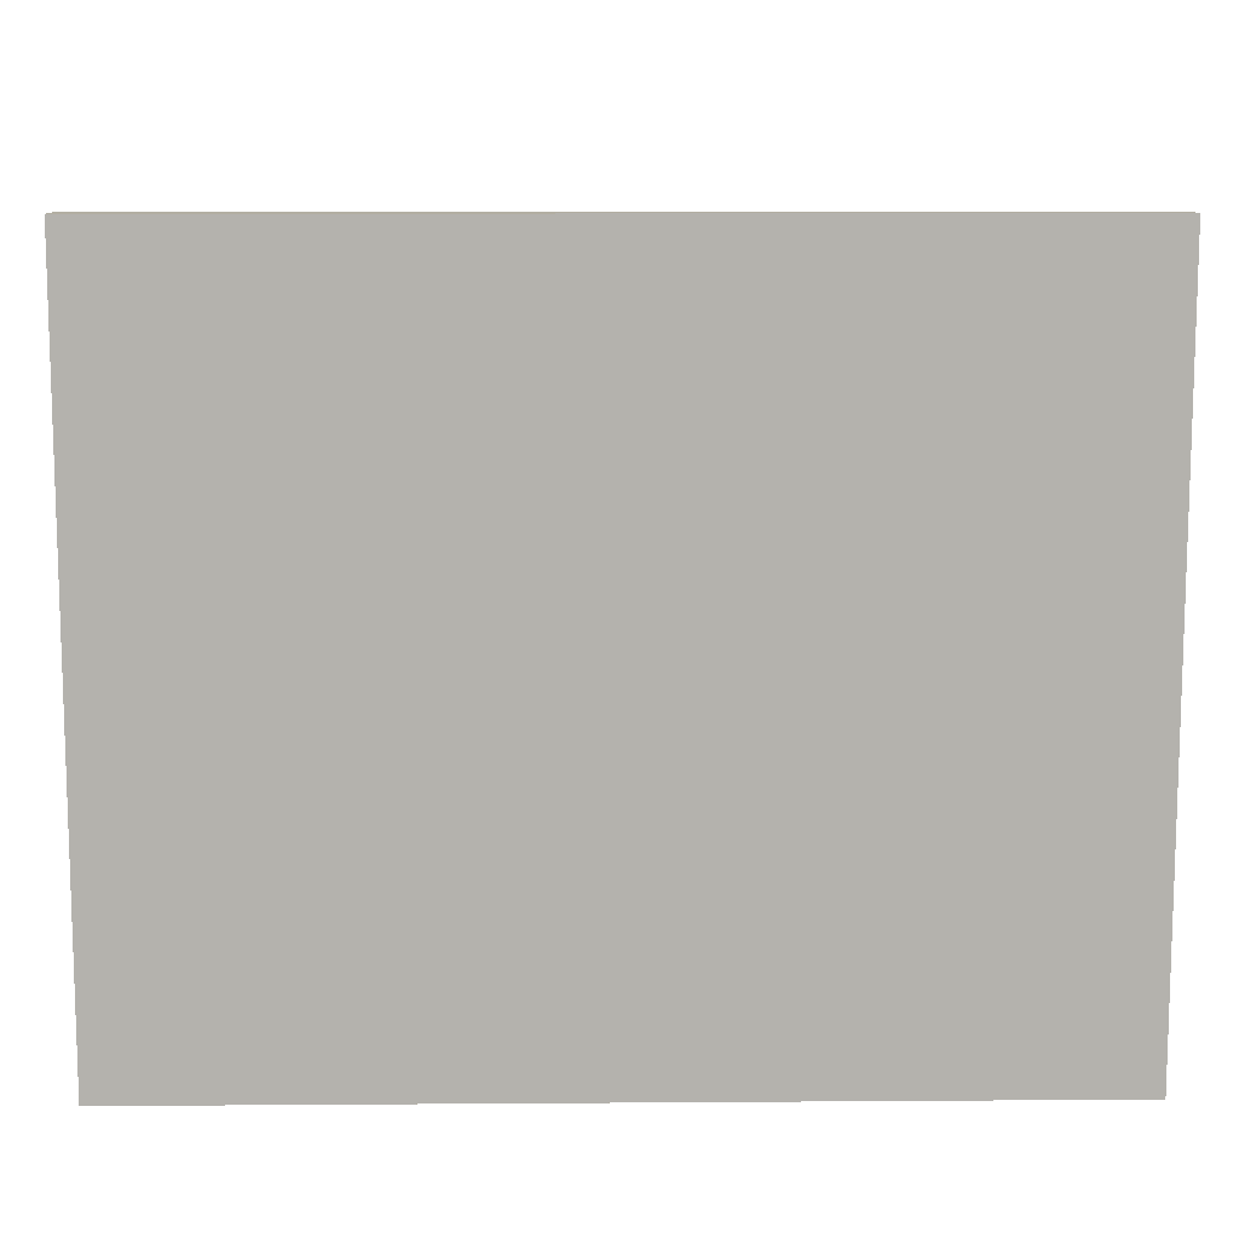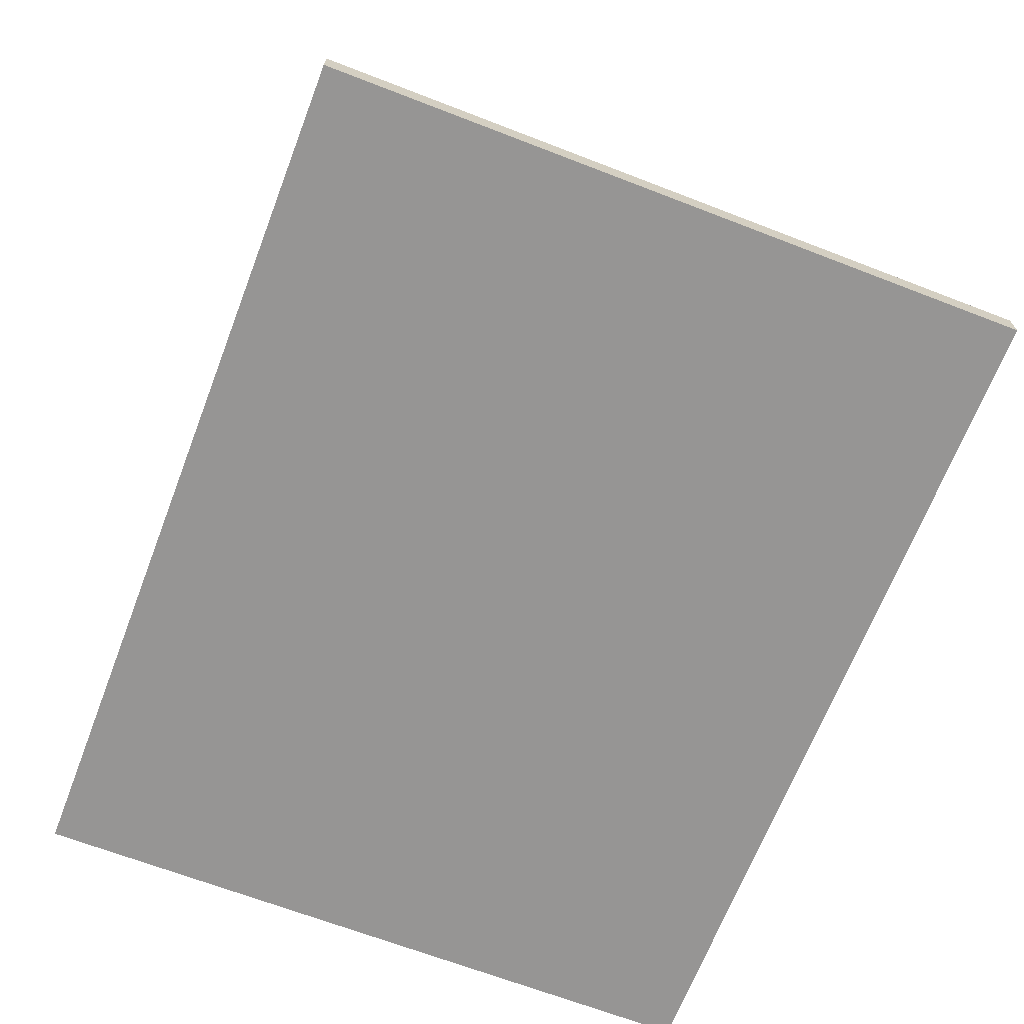
<metadata>
{"format":"obj","ext":"obj","renderer":"f3d","projection":"perspective","resolution":1024,"background":"white","views":[{"elev":10.7,"azim":-1.0,"up":"+Z"},{"elev":-67.6,"azim":-111.1,"up":"+Y"}]}
</metadata>
<code>
g default
v -7.167 0.1162 4.928
v 6.311 0.1162 4.928
v -7.167 0.6056 4.928
v 6.311 0.6056 4.928
v -7.167 0.6056 -5.988
v 6.311 0.6056 -5.988
v -7.167 0.1162 -5.988
v 6.311 0.1162 -5.988
g pCube1
f 1 2 3
f 3 2 4
f 3 4 5
f 5 4 6
f 5 6 7
f 7 6 8
f 7 8 1
f 1 8 2
f 2 8 4
f 4 8 6
f 7 1 5
f 5 1 3
g default
v 0.1878 4.405 -0.06101
v 0.1597 4.405 -0.116
v 0.116 4.405 -0.1597
v 0.06101 4.405 -0.1878
v 0 4.405 -0.1974
v -0.06101 4.405 -0.1878
v -0.116 4.405 -0.1597
v -0.1597 4.405 -0.116
v -0.1878 4.405 -0.06101
v -0.1974 4.405 0
v -0.1878 4.405 0.06101
v -0.1597 4.405 0.116
v -0.116 4.405 0.1597
v -0.06101 4.405 0.1878
v -0 4.405 0.1974
v 0.06101 4.405 0.1878
v 0.116 4.405 0.1597
v 0.1597 4.405 0.116
v 0.1878 4.405 0.06101
v 0.1974 4.405 0
v 0.3709 4.451 -0.1205
v 0.3155 4.451 -0.2292
v 0.2292 4.451 -0.3155
v 0.1205 4.451 -0.3709
v 0 4.451 -0.39
v -0.1205 4.451 -0.3709
v -0.2292 4.451 -0.3155
v -0.3155 4.451 -0.2292
v -0.3709 4.451 -0.1205
v -0.39 4.451 0
v -0.3709 4.451 0.1205
v -0.3155 4.451 0.2292
v -0.2292 4.451 0.3155
v -0.1205 4.451 0.3709
v -0 4.451 0.39
v 0.1205 4.451 0.3709
v 0.2292 4.451 0.3155
v 0.3155 4.451 0.2292
v 0.3709 4.451 0.1205
v 0.39 4.451 0
v 0.5449 4.527 -0.1771
v 0.4635 4.527 -0.3368
v 0.3368 4.527 -0.4635
v 0.1771 4.527 -0.5449
v 0 4.527 -0.573
v -0.1771 4.527 -0.5449
v -0.3368 4.527 -0.4635
v -0.4635 4.527 -0.3368
v -0.5449 4.527 -0.1771
v -0.573 4.527 0
v -0.5449 4.527 0.1771
v -0.4635 4.527 0.3368
v -0.3368 4.527 0.4635
v -0.1771 4.527 0.5449
v -0 4.527 0.573
v 0.1771 4.527 0.5449
v 0.3368 4.527 0.4635
v 0.4635 4.527 0.3368
v 0.5449 4.527 0.1771
v 0.573 4.527 0
v 0.7055 4.631 -0.2292
v 0.6002 4.631 -0.436
v 0.436 4.631 -0.6002
v 0.2292 4.631 -0.7055
v 0 4.631 -0.7418
v -0.2292 4.631 -0.7055
v -0.436 4.631 -0.6002
v -0.6002 4.631 -0.436
v -0.7055 4.631 -0.2292
v -0.7418 4.631 0
v -0.7055 4.631 0.2292
v -0.6002 4.631 0.436
v -0.436 4.631 0.6002
v -0.2292 4.631 0.7055
v -0 4.631 0.7418
v 0.2292 4.631 0.7055
v 0.436 4.631 0.6002
v 0.6002 4.631 0.436
v 0.7055 4.631 0.2292
v 0.7418 4.631 0
v 0.8487 4.759 -0.2758
v 0.722 4.759 -0.5246
v 0.5246 4.759 -0.722
v 0.2758 4.759 -0.8487
v 0 4.759 -0.8924
v -0.2758 4.759 -0.8487
v -0.5246 4.759 -0.722
v -0.722 4.759 -0.5246
v -0.8487 4.759 -0.2758
v -0.8924 4.759 0
v -0.8487 4.759 0.2758
v -0.722 4.759 0.5246
v -0.5246 4.759 0.722
v -0.2758 4.759 0.8487
v -0 4.759 0.8924
v 0.2758 4.759 0.8487
v 0.5246 4.759 0.722
v 0.722 4.759 0.5246
v 0.8487 4.759 0.2758
v 0.8924 4.759 0
v 0.9711 4.91 -0.3155
v 0.826 4.91 -0.6002
v 0.6002 4.91 -0.826
v 0.3155 4.91 -0.9711
v 0 4.91 -1.021
v -0.3155 4.91 -0.9711
v -0.6002 4.91 -0.826
v -0.826 4.91 -0.6002
v -0.9711 4.91 -0.3155
v -1.021 4.91 0
v -0.9711 4.91 0.3155
v -0.826 4.91 0.6002
v -0.6002 4.91 0.826
v -0.3155 4.91 0.9711
v -0 4.91 1.021
v 0.3155 4.91 0.9711
v 0.6002 4.91 0.826
v 0.826 4.91 0.6002
v 0.9711 4.91 0.3155
v 1.021 4.91 0
v 1.069 5.079 -0.3475
v 0.9098 5.079 -0.661
v 0.661 5.079 -0.9098
v 0.3475 5.079 -1.069
v 0 5.079 -1.125
v -0.3475 5.079 -1.069
v -0.661 5.079 -0.9098
v -0.9098 5.079 -0.661
v -1.069 5.079 -0.3475
v -1.125 5.079 0
v -1.069 5.079 0.3475
v -0.9098 5.079 0.661
v -0.661 5.079 0.9098
v -0.3475 5.079 1.069
v -0 5.079 1.125
v 0.3475 5.079 1.069
v 0.661 5.079 0.9098
v 0.9098 5.079 0.661
v 1.069 5.079 0.3475
v 1.125 5.079 0
v 1.142 5.262 -0.3709
v 0.9711 5.262 -0.7055
v 0.7055 5.262 -0.9711
v 0.3709 5.262 -1.142
v 0 5.262 -1.2
v -0.3709 5.262 -1.142
v -0.7055 5.262 -0.9711
v -0.9711 5.262 -0.7055
v -1.142 5.262 -0.3709
v -1.2 5.262 0
v -1.142 5.262 0.3709
v -0.9711 5.262 0.7055
v -0.7055 5.262 0.9711
v -0.3709 5.262 1.142
v -0 5.262 1.2
v 0.3709 5.262 1.142
v 0.7055 5.262 0.9711
v 0.9711 5.262 0.7055
v 1.142 5.262 0.3709
v 1.2 5.262 0
v 1.186 5.454 -0.3852
v 1.008 5.454 -0.7327
v 0.7327 5.454 -1.008
v 0.3852 5.454 -1.186
v 0 5.454 -1.247
v -0.3852 5.454 -1.186
v -0.7327 5.454 -1.008
v -1.008 5.454 -0.7327
v -1.186 5.454 -0.3852
v -1.247 5.454 0
v -1.186 5.454 0.3852
v -1.008 5.454 0.7327
v -0.7327 5.454 1.008
v -0.3852 5.454 1.186
v -0 5.454 1.247
v 0.3852 5.454 1.186
v 0.7327 5.454 1.008
v 1.008 5.454 0.7327
v 1.186 5.454 0.3852
v 1.247 5.454 0
v 1.2 5.652 -0.39
v 1.021 5.652 -0.7418
v 0.7418 5.652 -1.021
v 0.39 5.652 -1.2
v 0 5.652 -1.262
v -0.39 5.652 -1.2
v -0.7418 5.652 -1.021
v -1.021 5.652 -0.7418
v -1.2 5.652 -0.39
v -1.262 5.652 0
v -1.2 5.652 0.39
v -1.021 5.652 0.7418
v -0.7418 5.652 1.021
v -0.39 5.652 1.2
v -0 5.652 1.262
v 0.39 5.652 1.2
v 0.7418 5.652 1.021
v 1.021 5.652 0.7418
v 1.2 5.652 0.39
v 1.262 5.652 0
v 1.186 5.849 -0.3852
v 1.008 5.849 -0.7327
v 0.7327 5.849 -1.008
v 0.3852 5.849 -1.186
v 0 5.849 -1.247
v -0.3852 5.849 -1.186
v -0.7327 5.849 -1.008
v -1.008 5.849 -0.7327
v -1.186 5.849 -0.3852
v -1.247 5.849 0
v -1.186 5.849 0.3852
v -1.008 5.849 0.7327
v -0.7327 5.849 1.008
v -0.3852 5.849 1.186
v -0 5.849 1.247
v 0.3852 5.849 1.186
v 0.7327 5.849 1.008
v 1.008 5.849 0.7327
v 1.186 5.849 0.3852
v 1.247 5.849 0
v 1.142 6.042 -0.3709
v 0.9711 6.042 -0.7055
v 0.7055 6.042 -0.9711
v 0.3709 6.042 -1.142
v 0 6.042 -1.2
v -0.3709 6.042 -1.142
v -0.7055 6.042 -0.9711
v -0.9711 6.042 -0.7055
v -1.142 6.042 -0.3709
v -1.2 6.042 0
v -1.142 6.042 0.3709
v -0.9711 6.042 0.7055
v -0.7055 6.042 0.9711
v -0.3709 6.042 1.142
v -0 6.042 1.2
v 0.3709 6.042 1.142
v 0.7055 6.042 0.9711
v 0.9711 6.042 0.7055
v 1.142 6.042 0.3709
v 1.2 6.042 0
v 1.069 6.225 -0.3475
v 0.9098 6.225 -0.661
v 0.661 6.225 -0.9098
v 0.3475 6.225 -1.069
v 0 6.225 -1.125
v -0.3475 6.225 -1.069
v -0.661 6.225 -0.9098
v -0.9098 6.225 -0.661
v -1.069 6.225 -0.3475
v -1.125 6.225 0
v -1.069 6.225 0.3475
v -0.9098 6.225 0.661
v -0.661 6.225 0.9098
v -0.3475 6.225 1.069
v -0 6.225 1.125
v 0.3475 6.225 1.069
v 0.661 6.225 0.9098
v 0.9098 6.225 0.661
v 1.069 6.225 0.3475
v 1.125 6.225 0
v 0.9711 6.393 -0.3155
v 0.826 6.393 -0.6002
v 0.6002 6.393 -0.826
v 0.3155 6.393 -0.9711
v 0 6.393 -1.021
v -0.3155 6.393 -0.9711
v -0.6002 6.393 -0.826
v -0.826 6.393 -0.6002
v -0.9711 6.393 -0.3155
v -1.021 6.393 0
v -0.9711 6.393 0.3155
v -0.826 6.393 0.6002
v -0.6002 6.393 0.826
v -0.3155 6.393 0.9711
v -0 6.393 1.021
v 0.3155 6.393 0.9711
v 0.6002 6.393 0.826
v 0.826 6.393 0.6002
v 0.9711 6.393 0.3155
v 1.021 6.393 0
v 0.8487 6.544 -0.2758
v 0.722 6.544 -0.5246
v 0.5246 6.544 -0.722
v 0.2758 6.544 -0.8487
v 0 6.544 -0.8924
v -0.2758 6.544 -0.8487
v -0.5246 6.544 -0.722
v -0.722 6.544 -0.5246
v -0.8487 6.544 -0.2758
v -0.8924 6.544 0
v -0.8487 6.544 0.2758
v -0.722 6.544 0.5246
v -0.5246 6.544 0.722
v -0.2758 6.544 0.8487
v -0 6.544 0.8924
v 0.2758 6.544 0.8487
v 0.5246 6.544 0.722
v 0.722 6.544 0.5246
v 0.8487 6.544 0.2758
v 0.8924 6.544 0
v 0.7055 6.673 -0.2292
v 0.6002 6.673 -0.436
v 0.436 6.673 -0.6002
v 0.2292 6.673 -0.7055
v 0 6.673 -0.7418
v -0.2292 6.673 -0.7055
v -0.436 6.673 -0.6002
v -0.6002 6.673 -0.436
v -0.7055 6.673 -0.2292
v -0.7418 6.673 0
v -0.7055 6.673 0.2292
v -0.6002 6.673 0.436
v -0.436 6.673 0.6002
v -0.2292 6.673 0.7055
v -0 6.673 0.7418
v 0.2292 6.673 0.7055
v 0.436 6.673 0.6002
v 0.6002 6.673 0.436
v 0.7055 6.673 0.2292
v 0.7418 6.673 0
v 0.5449 6.776 -0.1771
v 0.4635 6.776 -0.3368
v 0.3368 6.776 -0.4635
v 0.1771 6.776 -0.5449
v 0 6.776 -0.573
v -0.1771 6.776 -0.5449
v -0.3368 6.776 -0.4635
v -0.4635 6.776 -0.3368
v -0.5449 6.776 -0.1771
v -0.573 6.776 0
v -0.5449 6.776 0.1771
v -0.4635 6.776 0.3368
v -0.3368 6.776 0.4635
v -0.1771 6.776 0.5449
v -0 6.776 0.573
v 0.1771 6.776 0.5449
v 0.3368 6.776 0.4635
v 0.4635 6.776 0.3368
v 0.5449 6.776 0.1771
v 0.573 6.776 0
v 0.3709 6.852 -0.1205
v 0.3155 6.852 -0.2292
v 0.2292 6.852 -0.3155
v 0.1205 6.852 -0.3709
v 0 6.852 -0.39
v -0.1205 6.852 -0.3709
v -0.2292 6.852 -0.3155
v -0.3155 6.852 -0.2292
v -0.3709 6.852 -0.1205
v -0.39 6.852 0
v -0.3709 6.852 0.1205
v -0.3155 6.852 0.2292
v -0.2292 6.852 0.3155
v -0.1205 6.852 0.3709
v -0 6.852 0.39
v 0.1205 6.852 0.3709
v 0.2292 6.852 0.3155
v 0.3155 6.852 0.2292
v 0.3709 6.852 0.1205
v 0.39 6.852 0
v 0.1878 6.898 -0.06101
v 0.1597 6.898 -0.116
v 0.116 6.898 -0.1597
v 0.06101 6.898 -0.1878
v 0 6.898 -0.1974
v -0.06101 6.898 -0.1878
v -0.116 6.898 -0.1597
v -0.1597 6.898 -0.116
v -0.1878 6.898 -0.06101
v -0.1974 6.898 0
v -0.1878 6.898 0.06101
v -0.1597 6.898 0.116
v -0.116 6.898 0.1597
v -0.06101 6.898 0.1878
v -0 6.898 0.1974
v 0.06101 6.898 0.1878
v 0.116 6.898 0.1597
v 0.1597 6.898 0.116
v 0.1878 6.898 0.06101
v 0.1974 6.898 0
v 0 4.39 0
v 0 6.914 0
g pSphere1
f 9 10 29
f 29 10 30
f 10 11 30
f 30 11 31
f 11 12 31
f 31 12 32
f 12 13 32
f 32 13 33
f 13 14 33
f 33 14 34
f 14 15 34
f 34 15 35
f 15 16 35
f 35 16 36
f 16 17 36
f 36 17 37
f 17 18 37
f 37 18 38
f 18 19 38
f 38 19 39
f 19 20 39
f 39 20 40
f 20 21 40
f 40 21 41
f 21 22 41
f 41 22 42
f 22 23 42
f 42 23 43
f 23 24 43
f 43 24 44
f 24 25 44
f 44 25 45
f 25 26 45
f 45 26 46
f 26 27 46
f 46 27 47
f 27 28 47
f 47 28 48
f 28 9 48
f 48 9 29
f 29 30 49
f 49 30 50
f 30 31 50
f 50 31 51
f 31 32 51
f 51 32 52
f 32 33 52
f 52 33 53
f 33 34 53
f 53 34 54
f 34 35 54
f 54 35 55
f 35 36 55
f 55 36 56
f 36 37 56
f 56 37 57
f 37 38 57
f 57 38 58
f 38 39 58
f 58 39 59
f 39 40 59
f 59 40 60
f 40 41 60
f 60 41 61
f 41 42 61
f 61 42 62
f 42 43 62
f 62 43 63
f 43 44 63
f 63 44 64
f 44 45 64
f 64 45 65
f 45 46 65
f 65 46 66
f 46 47 66
f 66 47 67
f 47 48 67
f 67 48 68
f 48 29 68
f 68 29 49
f 49 50 69
f 69 50 70
f 50 51 70
f 70 51 71
f 51 52 71
f 71 52 72
f 52 53 72
f 72 53 73
f 53 54 73
f 73 54 74
f 54 55 74
f 74 55 75
f 55 56 75
f 75 56 76
f 56 57 76
f 76 57 77
f 57 58 77
f 77 58 78
f 58 59 78
f 78 59 79
f 59 60 79
f 79 60 80
f 60 61 80
f 80 61 81
f 61 62 81
f 81 62 82
f 62 63 82
f 82 63 83
f 63 64 83
f 83 64 84
f 64 65 84
f 84 65 85
f 65 66 85
f 85 66 86
f 66 67 86
f 86 67 87
f 67 68 87
f 87 68 88
f 68 49 88
f 88 49 69
f 69 70 89
f 89 70 90
f 70 71 90
f 90 71 91
f 71 72 91
f 91 72 92
f 72 73 92
f 92 73 93
f 73 74 93
f 93 74 94
f 74 75 94
f 94 75 95
f 75 76 95
f 95 76 96
f 76 77 96
f 96 77 97
f 77 78 97
f 97 78 98
f 78 79 98
f 98 79 99
f 79 80 99
f 99 80 100
f 80 81 100
f 100 81 101
f 81 82 101
f 101 82 102
f 82 83 102
f 102 83 103
f 83 84 103
f 103 84 104
f 84 85 104
f 104 85 105
f 85 86 105
f 105 86 106
f 86 87 106
f 106 87 107
f 87 88 107
f 107 88 108
f 88 69 108
f 108 69 89
f 89 90 109
f 109 90 110
f 90 91 110
f 110 91 111
f 91 92 111
f 111 92 112
f 92 93 112
f 112 93 113
f 93 94 113
f 113 94 114
f 94 95 114
f 114 95 115
f 95 96 115
f 115 96 116
f 96 97 116
f 116 97 117
f 97 98 117
f 117 98 118
f 98 99 118
f 118 99 119
f 99 100 119
f 119 100 120
f 100 101 120
f 120 101 121
f 101 102 121
f 121 102 122
f 102 103 122
f 122 103 123
f 103 104 123
f 123 104 124
f 104 105 124
f 124 105 125
f 105 106 125
f 125 106 126
f 106 107 126
f 126 107 127
f 107 108 127
f 127 108 128
f 108 89 128
f 128 89 109
f 109 110 129
f 129 110 130
f 110 111 130
f 130 111 131
f 111 112 131
f 131 112 132
f 112 113 132
f 132 113 133
f 113 114 133
f 133 114 134
f 114 115 134
f 134 115 135
f 115 116 135
f 135 116 136
f 116 117 136
f 136 117 137
f 117 118 137
f 137 118 138
f 118 119 138
f 138 119 139
f 119 120 139
f 139 120 140
f 120 121 140
f 140 121 141
f 121 122 141
f 141 122 142
f 122 123 142
f 142 123 143
f 123 124 143
f 143 124 144
f 124 125 144
f 144 125 145
f 125 126 145
f 145 126 146
f 126 127 146
f 146 127 147
f 127 128 147
f 147 128 148
f 128 109 148
f 148 109 129
f 129 130 149
f 149 130 150
f 130 131 150
f 150 131 151
f 131 132 151
f 151 132 152
f 132 133 152
f 152 133 153
f 133 134 153
f 153 134 154
f 134 135 154
f 154 135 155
f 135 136 155
f 155 136 156
f 136 137 156
f 156 137 157
f 137 138 157
f 157 138 158
f 138 139 158
f 158 139 159
f 139 140 159
f 159 140 160
f 140 141 160
f 160 141 161
f 141 142 161
f 161 142 162
f 142 143 162
f 162 143 163
f 143 144 163
f 163 144 164
f 144 145 164
f 164 145 165
f 145 146 165
f 165 146 166
f 146 147 166
f 166 147 167
f 147 148 167
f 167 148 168
f 148 129 168
f 168 129 149
f 149 150 169
f 169 150 170
f 150 151 170
f 170 151 171
f 151 152 171
f 171 152 172
f 152 153 172
f 172 153 173
f 153 154 173
f 173 154 174
f 154 155 174
f 174 155 175
f 155 156 175
f 175 156 176
f 156 157 176
f 176 157 177
f 157 158 177
f 177 158 178
f 158 159 178
f 178 159 179
f 159 160 179
f 179 160 180
f 160 161 180
f 180 161 181
f 161 162 181
f 181 162 182
f 162 163 182
f 182 163 183
f 163 164 183
f 183 164 184
f 164 165 184
f 184 165 185
f 165 166 185
f 185 166 186
f 166 167 186
f 186 167 187
f 167 168 187
f 187 168 188
f 168 149 188
f 188 149 169
f 169 170 189
f 189 170 190
f 170 171 190
f 190 171 191
f 171 172 191
f 191 172 192
f 172 173 192
f 192 173 193
f 173 174 193
f 193 174 194
f 174 175 194
f 194 175 195
f 175 176 195
f 195 176 196
f 176 177 196
f 196 177 197
f 177 178 197
f 197 178 198
f 178 179 198
f 198 179 199
f 179 180 199
f 199 180 200
f 180 181 200
f 200 181 201
f 181 182 201
f 201 182 202
f 182 183 202
f 202 183 203
f 183 184 203
f 203 184 204
f 184 185 204
f 204 185 205
f 185 186 205
f 205 186 206
f 186 187 206
f 206 187 207
f 187 188 207
f 207 188 208
f 188 169 208
f 208 169 189
f 189 190 209
f 209 190 210
f 190 191 210
f 210 191 211
f 191 192 211
f 211 192 212
f 192 193 212
f 212 193 213
f 193 194 213
f 213 194 214
f 194 195 214
f 214 195 215
f 195 196 215
f 215 196 216
f 196 197 216
f 216 197 217
f 197 198 217
f 217 198 218
f 198 199 218
f 218 199 219
f 199 200 219
f 219 200 220
f 200 201 220
f 220 201 221
f 201 202 221
f 221 202 222
f 202 203 222
f 222 203 223
f 203 204 223
f 223 204 224
f 204 205 224
f 224 205 225
f 205 206 225
f 225 206 226
f 206 207 226
f 226 207 227
f 207 208 227
f 227 208 228
f 208 189 228
f 228 189 209
f 209 210 229
f 229 210 230
f 210 211 230
f 230 211 231
f 211 212 231
f 231 212 232
f 212 213 232
f 232 213 233
f 213 214 233
f 233 214 234
f 214 215 234
f 234 215 235
f 215 216 235
f 235 216 236
f 216 217 236
f 236 217 237
f 217 218 237
f 237 218 238
f 218 219 238
f 238 219 239
f 219 220 239
f 239 220 240
f 220 221 240
f 240 221 241
f 221 222 241
f 241 222 242
f 222 223 242
f 242 223 243
f 223 224 243
f 243 224 244
f 224 225 244
f 244 225 245
f 225 226 245
f 245 226 246
f 226 227 246
f 246 227 247
f 227 228 247
f 247 228 248
f 228 209 248
f 248 209 229
f 229 230 249
f 249 230 250
f 230 231 250
f 250 231 251
f 231 232 251
f 251 232 252
f 232 233 252
f 252 233 253
f 233 234 253
f 253 234 254
f 234 235 254
f 254 235 255
f 235 236 255
f 255 236 256
f 236 237 256
f 256 237 257
f 237 238 257
f 257 238 258
f 238 239 258
f 258 239 259
f 239 240 259
f 259 240 260
f 240 241 260
f 260 241 261
f 241 242 261
f 261 242 262
f 242 243 262
f 262 243 263
f 243 244 263
f 263 244 264
f 244 245 264
f 264 245 265
f 245 246 265
f 265 246 266
f 246 247 266
f 266 247 267
f 247 248 267
f 267 248 268
f 248 229 268
f 268 229 249
f 249 250 269
f 269 250 270
f 250 251 270
f 270 251 271
f 251 252 271
f 271 252 272
f 252 253 272
f 272 253 273
f 253 254 273
f 273 254 274
f 254 255 274
f 274 255 275
f 255 256 275
f 275 256 276
f 256 257 276
f 276 257 277
f 257 258 277
f 277 258 278
f 258 259 278
f 278 259 279
f 259 260 279
f 279 260 280
f 260 261 280
f 280 261 281
f 261 262 281
f 281 262 282
f 262 263 282
f 282 263 283
f 263 264 283
f 283 264 284
f 264 265 284
f 284 265 285
f 265 266 285
f 285 266 286
f 266 267 286
f 286 267 287
f 267 268 287
f 287 268 288
f 268 249 288
f 288 249 269
f 269 270 289
f 289 270 290
f 270 271 290
f 290 271 291
f 271 272 291
f 291 272 292
f 272 273 292
f 292 273 293
f 273 274 293
f 293 274 294
f 274 275 294
f 294 275 295
f 275 276 295
f 295 276 296
f 276 277 296
f 296 277 297
f 277 278 297
f 297 278 298
f 278 279 298
f 298 279 299
f 279 280 299
f 299 280 300
f 280 281 300
f 300 281 301
f 281 282 301
f 301 282 302
f 282 283 302
f 302 283 303
f 283 284 303
f 303 284 304
f 284 285 304
f 304 285 305
f 285 286 305
f 305 286 306
f 286 287 306
f 306 287 307
f 287 288 307
f 307 288 308
f 288 269 308
f 308 269 289
f 289 290 309
f 309 290 310
f 290 291 310
f 310 291 311
f 291 292 311
f 311 292 312
f 292 293 312
f 312 293 313
f 293 294 313
f 313 294 314
f 294 295 314
f 314 295 315
f 295 296 315
f 315 296 316
f 296 297 316
f 316 297 317
f 297 298 317
f 317 298 318
f 298 299 318
f 318 299 319
f 299 300 319
f 319 300 320
f 300 301 320
f 320 301 321
f 301 302 321
f 321 302 322
f 302 303 322
f 322 303 323
f 303 304 323
f 323 304 324
f 304 305 324
f 324 305 325
f 305 306 325
f 325 306 326
f 306 307 326
f 326 307 327
f 307 308 327
f 327 308 328
f 308 289 328
f 328 289 309
f 309 310 329
f 329 310 330
f 310 311 330
f 330 311 331
f 311 312 331
f 331 312 332
f 312 313 332
f 332 313 333
f 313 314 333
f 333 314 334
f 314 315 334
f 334 315 335
f 315 316 335
f 335 316 336
f 316 317 336
f 336 317 337
f 317 318 337
f 337 318 338
f 318 319 338
f 338 319 339
f 319 320 339
f 339 320 340
f 320 321 340
f 340 321 341
f 321 322 341
f 341 322 342
f 322 323 342
f 342 323 343
f 323 324 343
f 343 324 344
f 324 325 344
f 344 325 345
f 325 326 345
f 345 326 346
f 326 327 346
f 346 327 347
f 327 328 347
f 347 328 348
f 328 309 348
f 348 309 329
f 329 330 349
f 349 330 350
f 330 331 350
f 350 331 351
f 331 332 351
f 351 332 352
f 332 333 352
f 352 333 353
f 333 334 353
f 353 334 354
f 334 335 354
f 354 335 355
f 335 336 355
f 355 336 356
f 336 337 356
f 356 337 357
f 337 338 357
f 357 338 358
f 338 339 358
f 358 339 359
f 339 340 359
f 359 340 360
f 340 341 360
f 360 341 361
f 341 342 361
f 361 342 362
f 342 343 362
f 362 343 363
f 343 344 363
f 363 344 364
f 344 345 364
f 364 345 365
f 345 346 365
f 365 346 366
f 346 347 366
f 366 347 367
f 347 348 367
f 367 348 368
f 348 329 368
f 368 329 349
f 349 350 369
f 369 350 370
f 350 351 370
f 370 351 371
f 351 352 371
f 371 352 372
f 352 353 372
f 372 353 373
f 353 354 373
f 373 354 374
f 354 355 374
f 374 355 375
f 355 356 375
f 375 356 376
f 356 357 376
f 376 357 377
f 357 358 377
f 377 358 378
f 358 359 378
f 378 359 379
f 359 360 379
f 379 360 380
f 360 361 380
f 380 361 381
f 361 362 381
f 381 362 382
f 362 363 382
f 382 363 383
f 363 364 383
f 383 364 384
f 364 365 384
f 384 365 385
f 365 366 385
f 385 366 386
f 366 367 386
f 386 367 387
f 367 368 387
f 387 368 388
f 368 349 388
f 388 349 369
f 10 9 389
f 11 10 389
f 12 11 389
f 13 12 389
f 14 13 389
f 15 14 389
f 16 15 389
f 17 16 389
f 18 17 389
f 19 18 389
f 20 19 389
f 21 20 389
f 22 21 389
f 23 22 389
f 24 23 389
f 25 24 389
f 26 25 389
f 27 26 389
f 28 27 389
f 9 28 389
f 369 370 390
f 370 371 390
f 371 372 390
f 372 373 390
f 373 374 390
f 374 375 390
f 375 376 390
f 376 377 390
f 377 378 390
f 378 379 390
f 379 380 390
f 380 381 390
f 381 382 390
f 382 383 390
f 383 384 390
f 384 385 390
f 385 386 390
f 386 387 390
f 387 388 390
f 388 369 390

</code>
